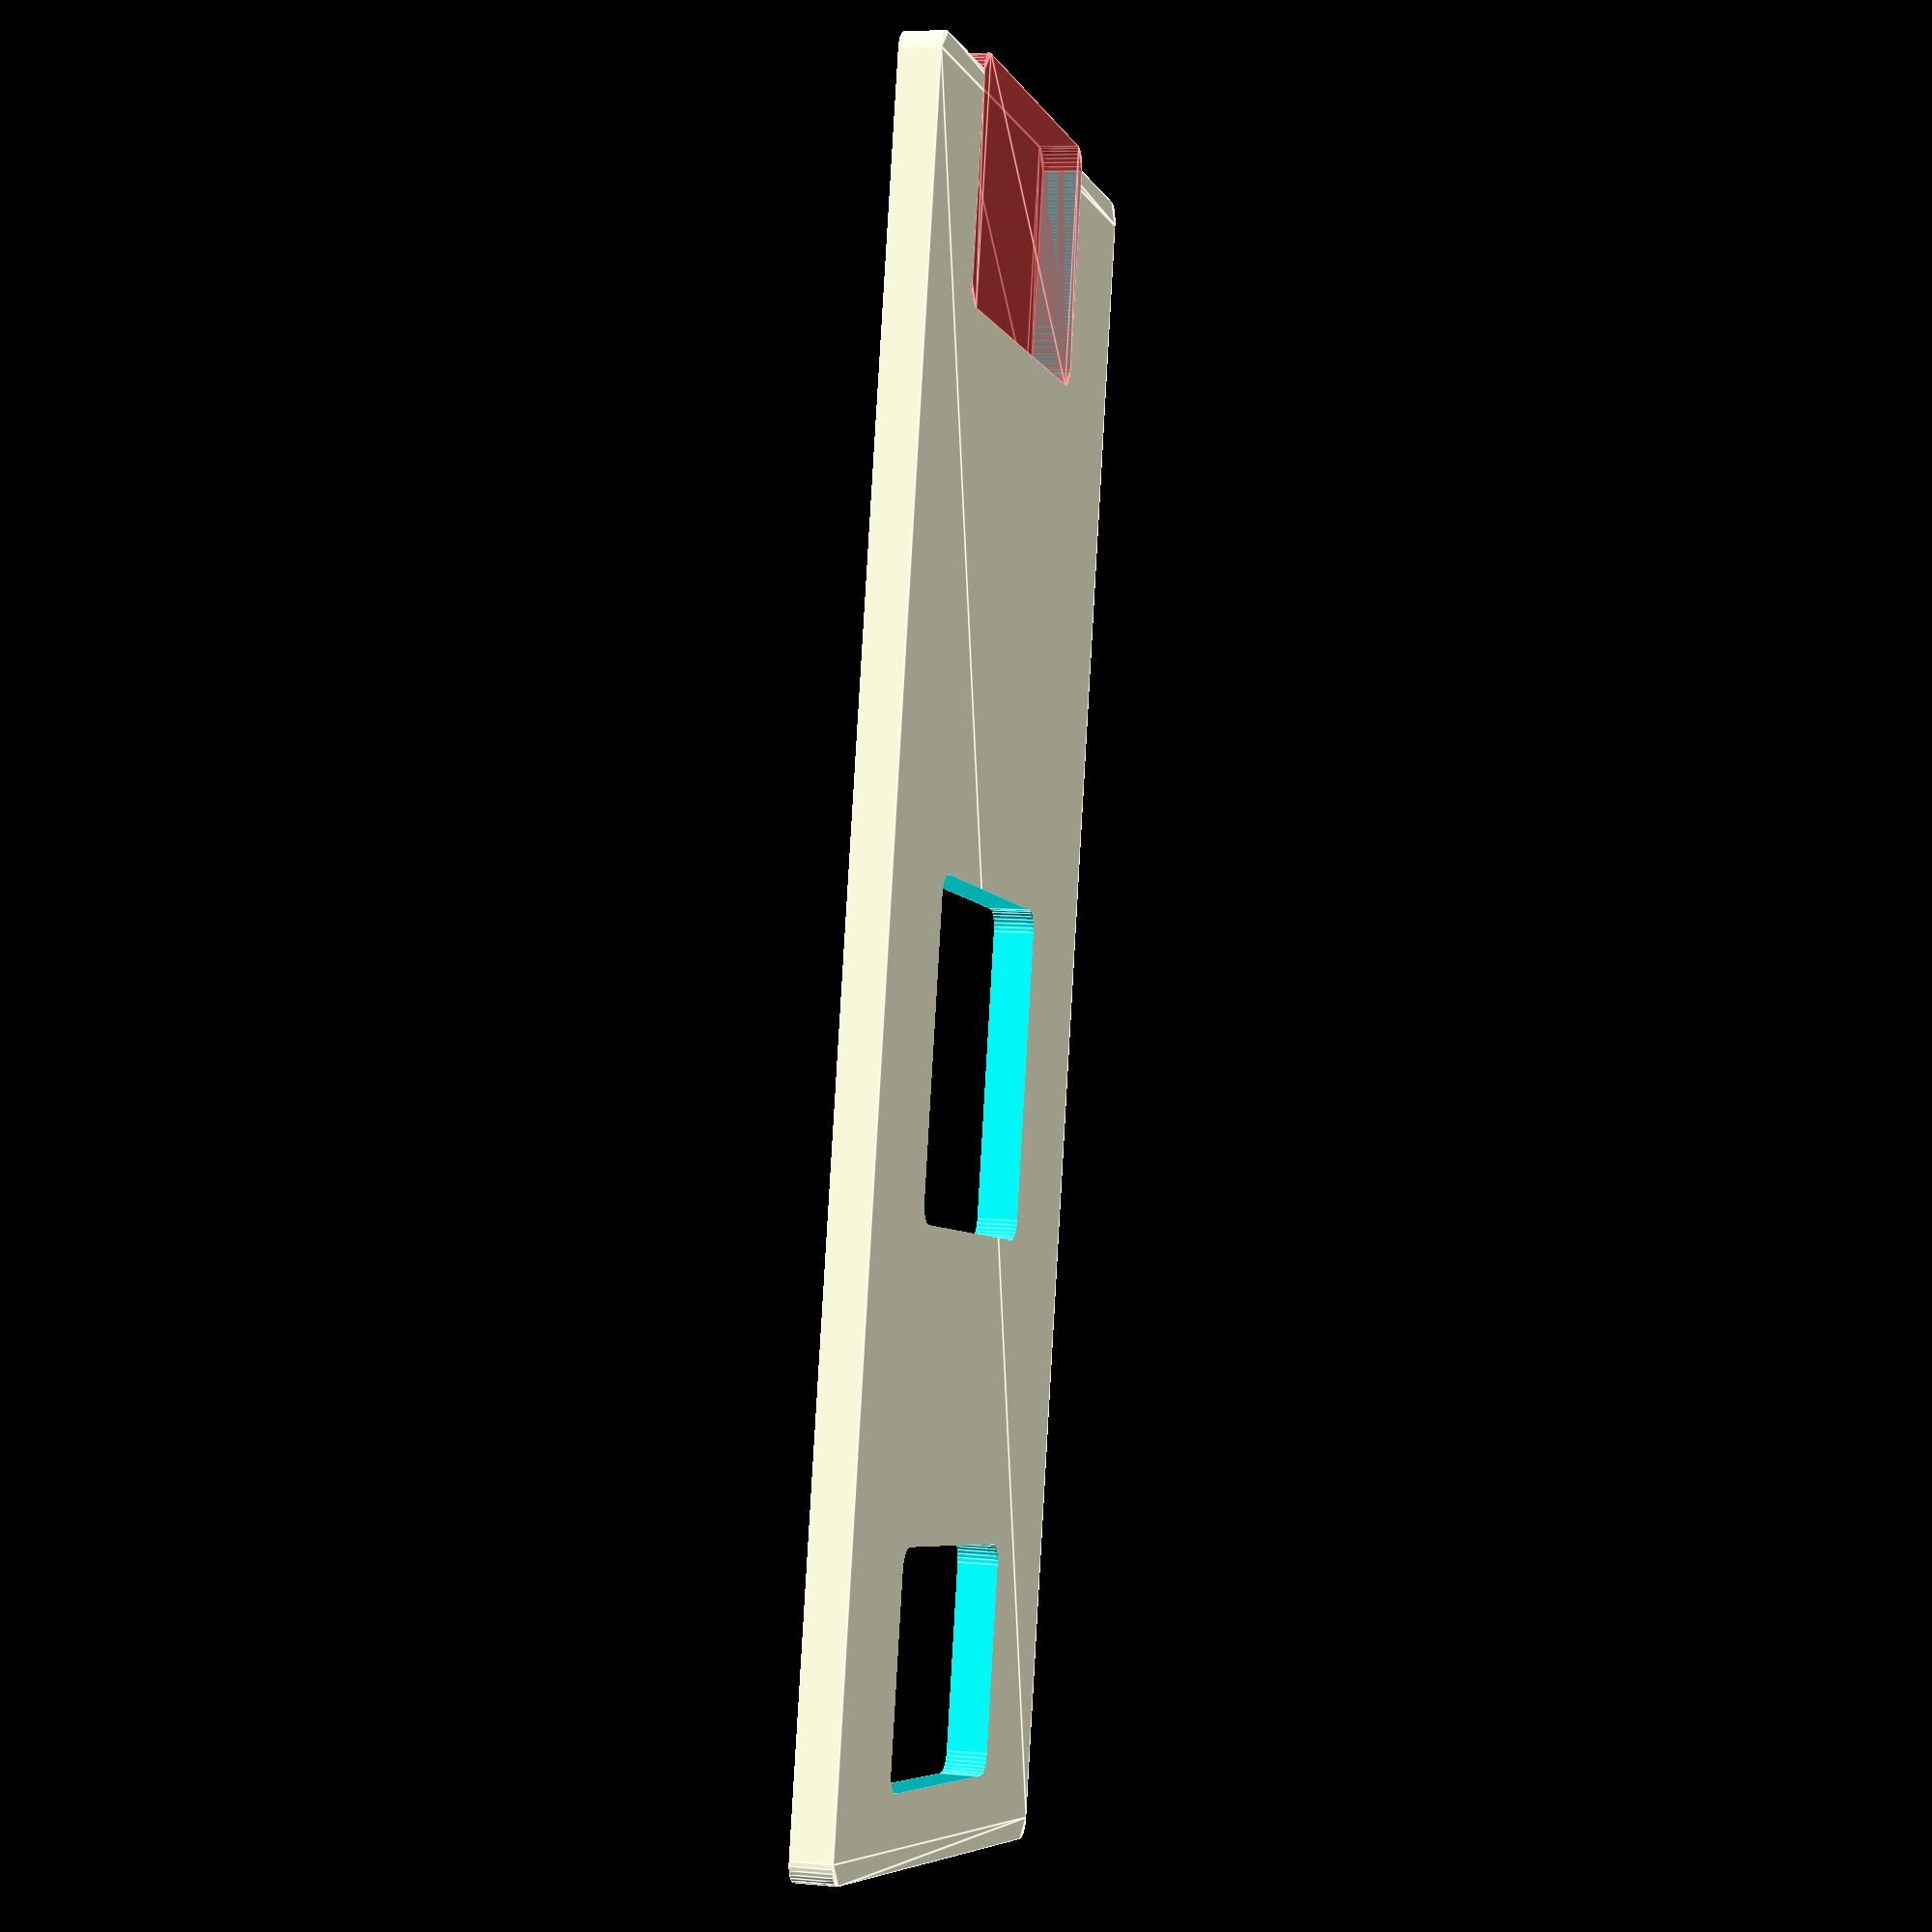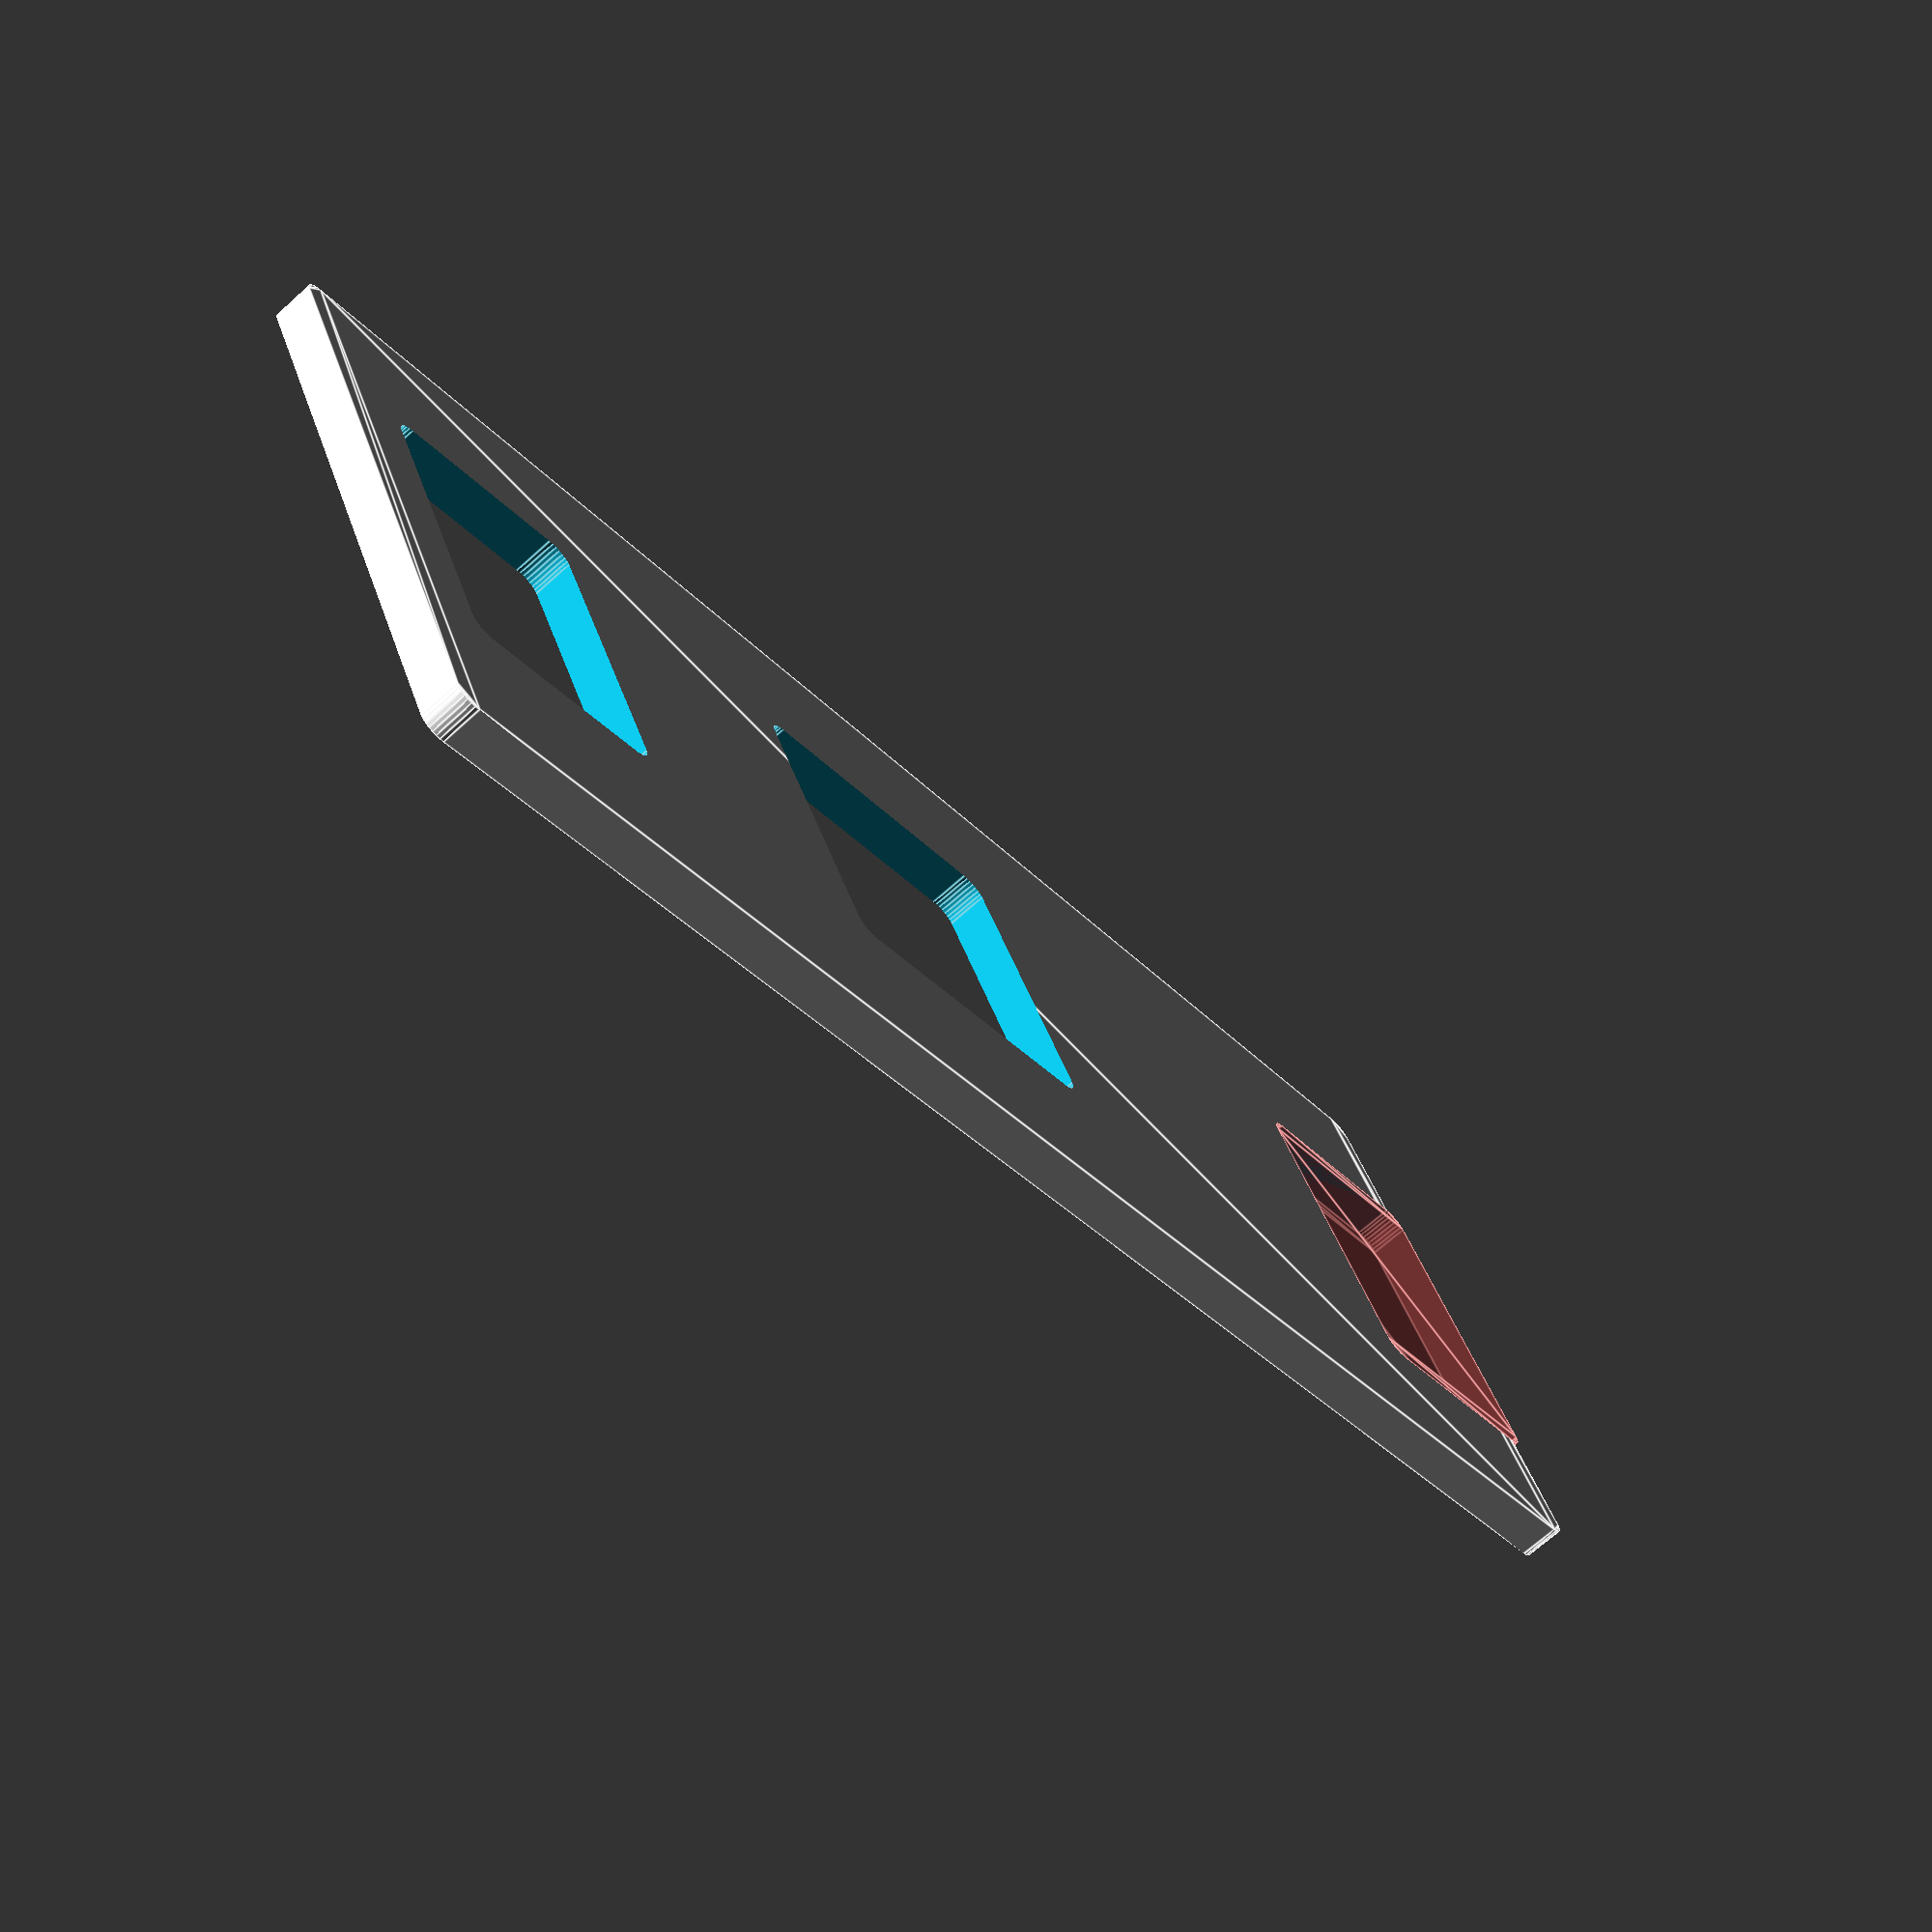
<openscad>
module isp()
{
    difference()
    {
        union()
        {
            minkowski()
            {
                square([15, 40], center=true);
                circle(r=0.5, $fn=30);
            }
        }
        
        // USB
        #translate([0, -18]) minkowski()
        {
            square([8, 5], center=true);
            circle(r=0.5, $fn=30);
        }
        
        // IC
        translate([0, 2]) minkowski()
        {
            square([7, 7], center=true);
            circle(r=0.5, $fn=30);
        }
        
        // Output Header
        translate([0, 16]) minkowski()
        {
            square([7, 4.5], center=true);
            circle(r=0.5, $fn=30);
        }
        
    }
}

isp();
</openscad>
<views>
elev=353.7 azim=192.0 roll=286.1 proj=p view=edges
elev=69.7 azim=115.8 roll=132.1 proj=p view=edges
</views>
